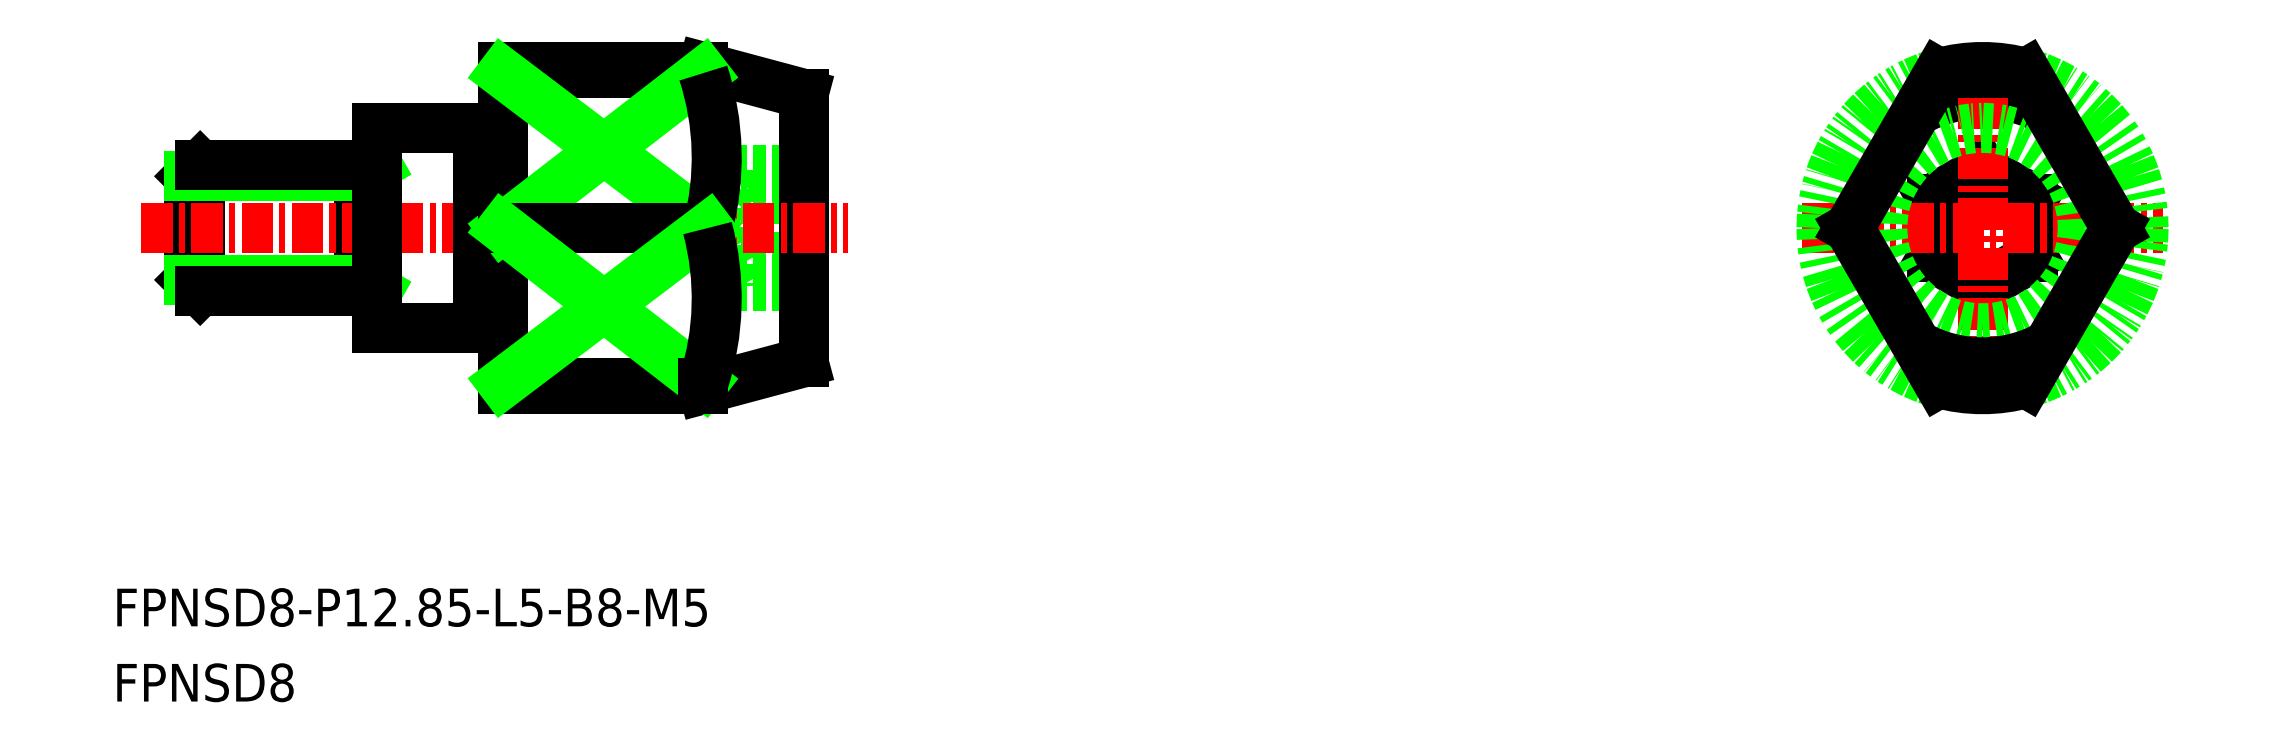
<metadata>
{"format":"dxf","ext":"dxf","renderer":"ezdxf+matplotlib","layout":"modelspace","background":"white","min_lineweight":24,"dpi":150}
</metadata>
<code>
0
SECTION
2
ENTITIES
0
LINE
8
0
10
-1176
20
-426.4
30
0
11
-1177
21
-428.7
31
0
0
LINE
8
0
10
-1176
20
-431
30
0
11
-1177
21
-428.7
31
0
0
LINE
8
0
10
-1176
20
-426.4
30
0
11
-1176
21
-431
31
0
0
LINE
8
0
10
-1173
20
-431
30
0
11
-1176
21
-431
31
0
0
LINE
8
0
10
-1173
20
-426.4
30
0
11
-1176
21
-426.4
31
0
0
LINE
8
0
10
-1173
20
-427.5
30
0
11
-1176
21
-427.5
31
0
0
LINE
8
0
10
-1173
20
-429.9
30
0
11
-1176
21
-429.9
31
0
0
LINE
8
0
10
-1124
20
-429.9
30
0
11
-1124
21
-427.5
31
0
0
LINE
8
0
10
-1128
20
-427.5
30
0
11
-1128
21
-429.9
31
0
0
LINE
8
0
10
-1126
20
-426.4
30
0
11
-1128
21
-427.5
31
0
0
LINE
8
0
10
-1124
20
-427.5
30
0
11
-1126
21
-426.4
31
0
0
LINE
8
0
10
-1126
20
-431
30
0
11
-1124
21
-429.9
31
0
0
LINE
8
0
10
-1128
20
-429.9
30
0
11
-1126
21
-431
31
0
0
LINE
8
0
10
-1191
20
-430.8
30
0
11
-1190
21
-431.2
31
0
0
LINE
8
0
10
-1191
20
-426.6
30
0
11
-1190
21
-426.2
31
0
0
LINE
8
0
10
-1191
20
-426.2
30
0
11
-1191
21
-431.2
31
0
0
LINE
8
0
10
-1198
20
-430.8
30
0
11
-1197
21
-431.2
31
0
0
LINE
8
0
10
-1197
20
-426.2
30
0
11
-1198
21
-426.6
31
0
0
LINE
8
0
10
-1197
20
-431.2
30
0
11
-1197
21
-426.2
31
0
0
LINE
8
0
10
-1198
20
-430.8
30
0
11
-1198
21
-426.6
31
0
0
LINE
8
0
10
-1198
20
-426.6
30
0
11
-1191
21
-426.6
31
0
0
LINE
8
0
10
-1198
20
-430.8
30
0
11
-1191
21
-430.8
31
0
0
LINE
8
0
10
-1197
20
-426.2
30
0
11
-1190
21
-426.2
31
0
0
LINE
8
0
10
-1190
20
-431.2
30
0
11
-1197
21
-431.2
31
0
0
ARC
8
0
10
-1126
20
-428.7
30
0
40
5.353
50
60.62
51
119.4
0
LINE
8
CENTER
10
-1126
20
-421.5
30
0
11
-1126
21
-435.9
31
0
0
LINE
8
CENTER
10
-1133
20
-428.7
30
0
11
-1119
21
-428.7
31
0
0
CIRCLE
8
0
10
-1126
20
-428.7
30
0
40
4
0
LINE
8
0
10
-1185
20
-422.3
30
0
11
-1185
21
-435.1
31
0
0
LINE
8
0
10
-1173
20
-423.3
30
0
11
-1173
21
-434.1
31
0
0
LINE
8
0
10
-1185
20
-435.1
30
0
11
-1177
21
-435.1
31
0
0
LINE
8
0
10
-1185
20
-422.3
30
0
11
-1177
21
-422.3
31
0
0
LINE
8
0
10
-1177
20
-435.1
30
0
11
-1173
21
-434.1
31
0
0
LINE
8
0
10
-1177
20
-422.3
30
0
11
-1173
21
-423.3
31
0
0
LINE
8
0
10
-1177
20
-422.5
30
0
11
-1177
21
-422.3
31
0
0
LINE
8
CENTER
10
-1200
20
-428.7
30
0
11
-1171
21
-428.7
31
0
0
LINE
8
0
10
-1186
20
-424.7
30
0
11
-1186
21
-432.7
31
0
0
LINE
8
0
10
-1190
20
-432.7
30
0
11
-1186
21
-432.7
31
0
0
LINE
8
0
10
-1190
20
-424.7
30
0
11
-1186
21
-424.7
31
0
0
LINE
8
0
10
-1186
20
-424.9
30
0
11
-1185
21
-424.9
31
0
0
LINE
8
0
10
-1186
20
-432.4
30
0
11
-1185
21
-432.4
31
0
0
TEXT
8
0
10
-1201
20
-444.6
30
0
40
1.5
1
FPNSD8-P12.85-L5-B8-M5
0
TEXT
8
0
10
-1201
20
-447.6
30
0
40
1.5
1
FPNSD8
0
LINE
8
0
10
-1190
20
-424.7
30
0
11
-1190
21
-432.7
31
0
0
ARC
8
0
10
-1126
20
-428.7
30
0
40
6.425
50
105.8
51
254.2
0
ARC
8
0
10
-1126
20
-428.7
30
0
40
6.425
50
254.2
51
285.8
0
ARC
8
0
10
-1126
20
-428.7
30
0
40
6.425
50
285.8
51
74.19
0
LINE
8
0
10
-1131
20
-428.7
30
0
11
-1128
21
-434.9
31
0
0
LINE
8
0
10
-1121
20
-428.7
30
0
11
-1124
21
-434.9
31
0
0
LINE
8
0
10
-1121
20
-428.7
30
0
11
-1124
21
-422.5
31
0
0
ARC
8
0
10
-1126
20
-428.7
30
0
40
6.425
50
74.19
51
105.8
0
LINE
8
0
10
-1131
20
-428.7
30
0
11
-1128
21
-422.5
31
0
0
ARC
8
0
10
-1126
20
-428.7
30
0
40
5.353
50
240.6
51
299.4
0
LINE
8
0
10
-1177
20
-422.5
30
0
11
-1185
21
-422.5
31
0
0
LINE
8
0
10
-1177
20
-422.5
30
0
11
-1185
21
-428.7
31
0
0
LINE
8
0
10
-1185
20
-422.5
30
0
11
-1177
21
-428.7
31
0
0
ARC
8
0
10
-1187
20
-425.9
30
0
40
10.91
50
345.1
51
18.01
0
LINE
8
0
10
-1177
20
-428.7
30
0
11
-1185
21
-428.7
31
0
0
LINE
8
0
10
-1177
20
-434.9
30
0
11
-1185
21
-434.9
31
0
0
LINE
8
0
10
-1177
20
-434.9
30
0
11
-1185
21
-428.7
31
0
0
LINE
8
0
10
-1185
20
-434.9
30
0
11
-1177
21
-428.7
31
0
0
ARC
8
0
10
-1187
20
-431.5
30
0
40
10.91
50
342
51
14.92
0
LINE
8
0
10
-1177
20
-434.9
30
0
11
-1177
21
-435.1
31
0
0
ENDSEC
0
EOF

</code>
